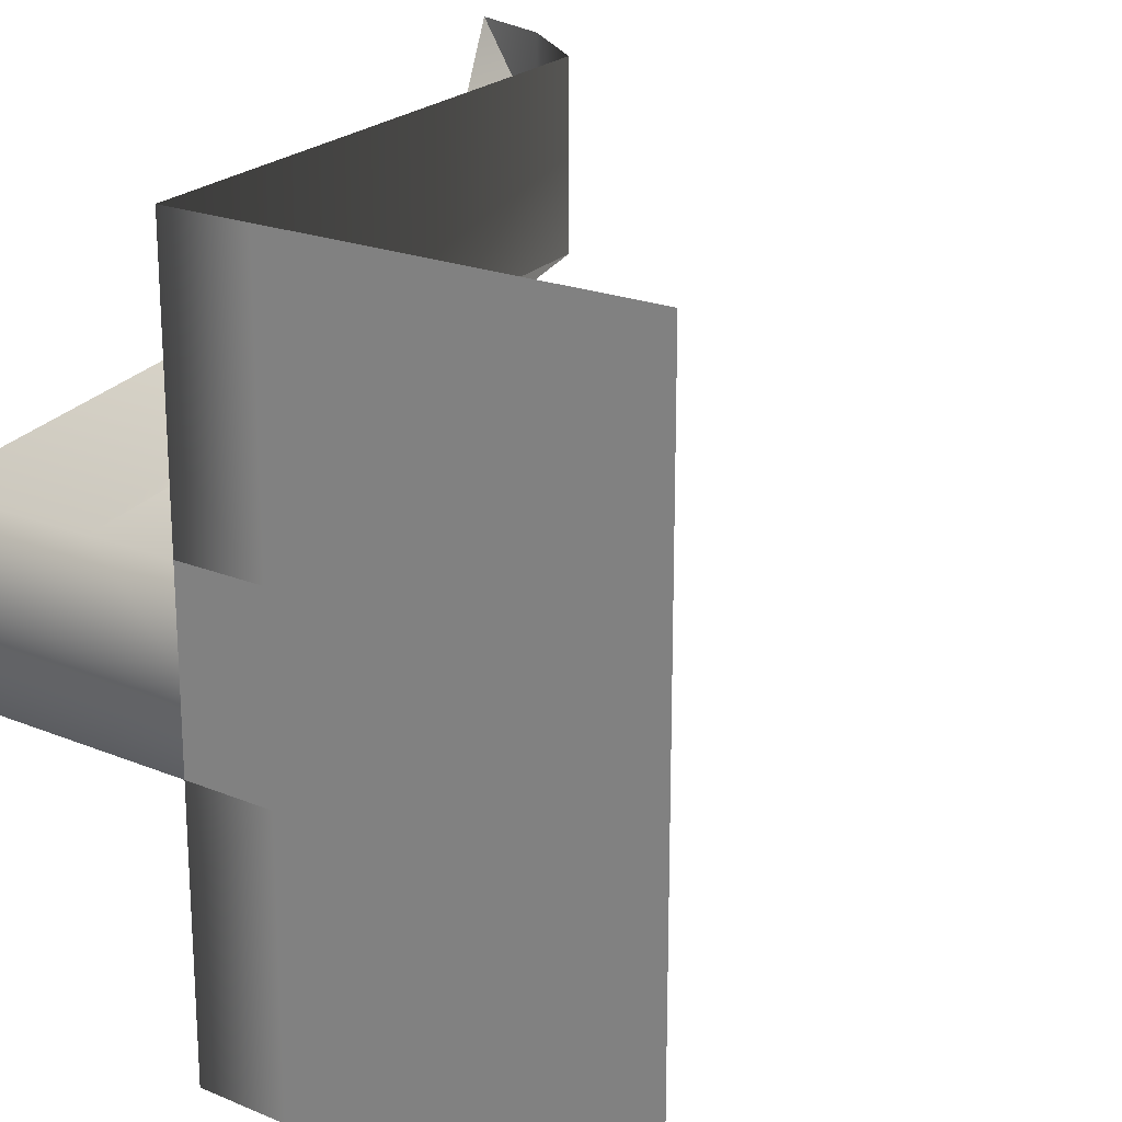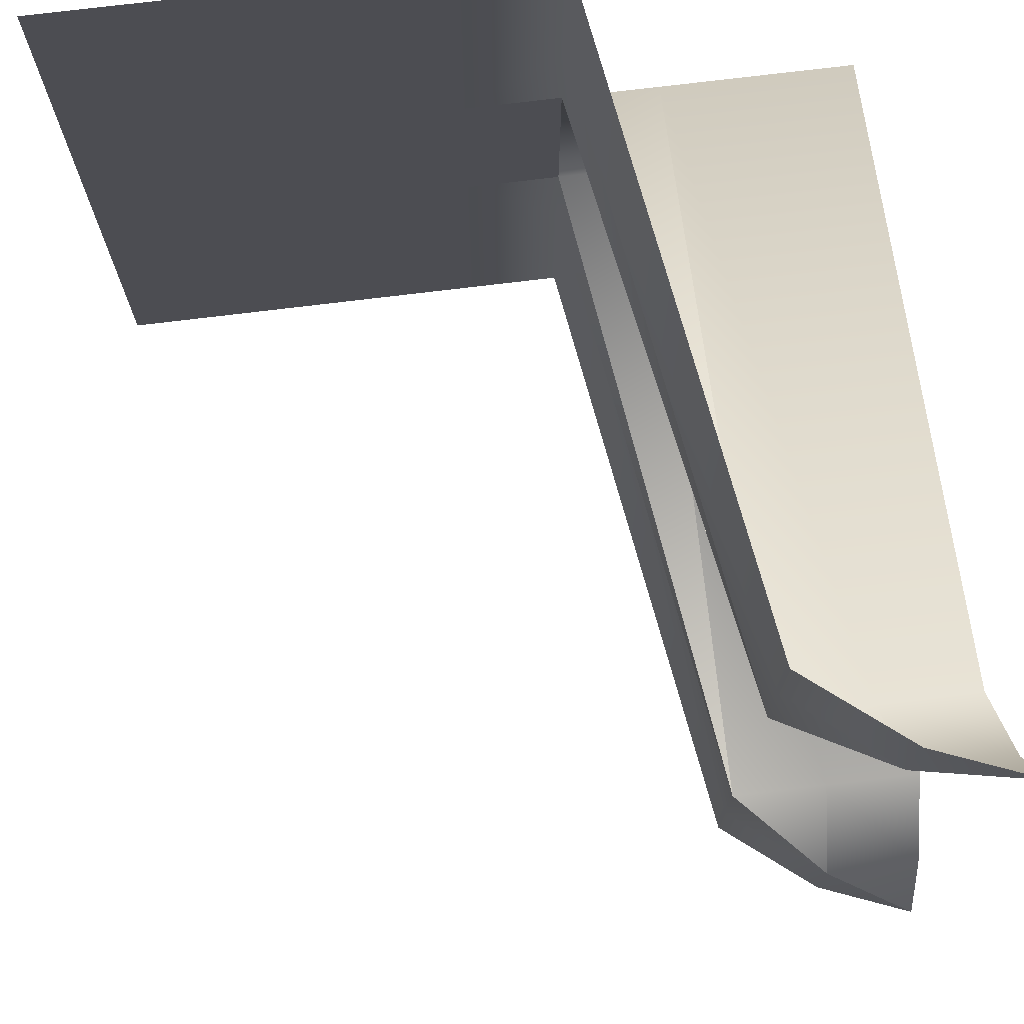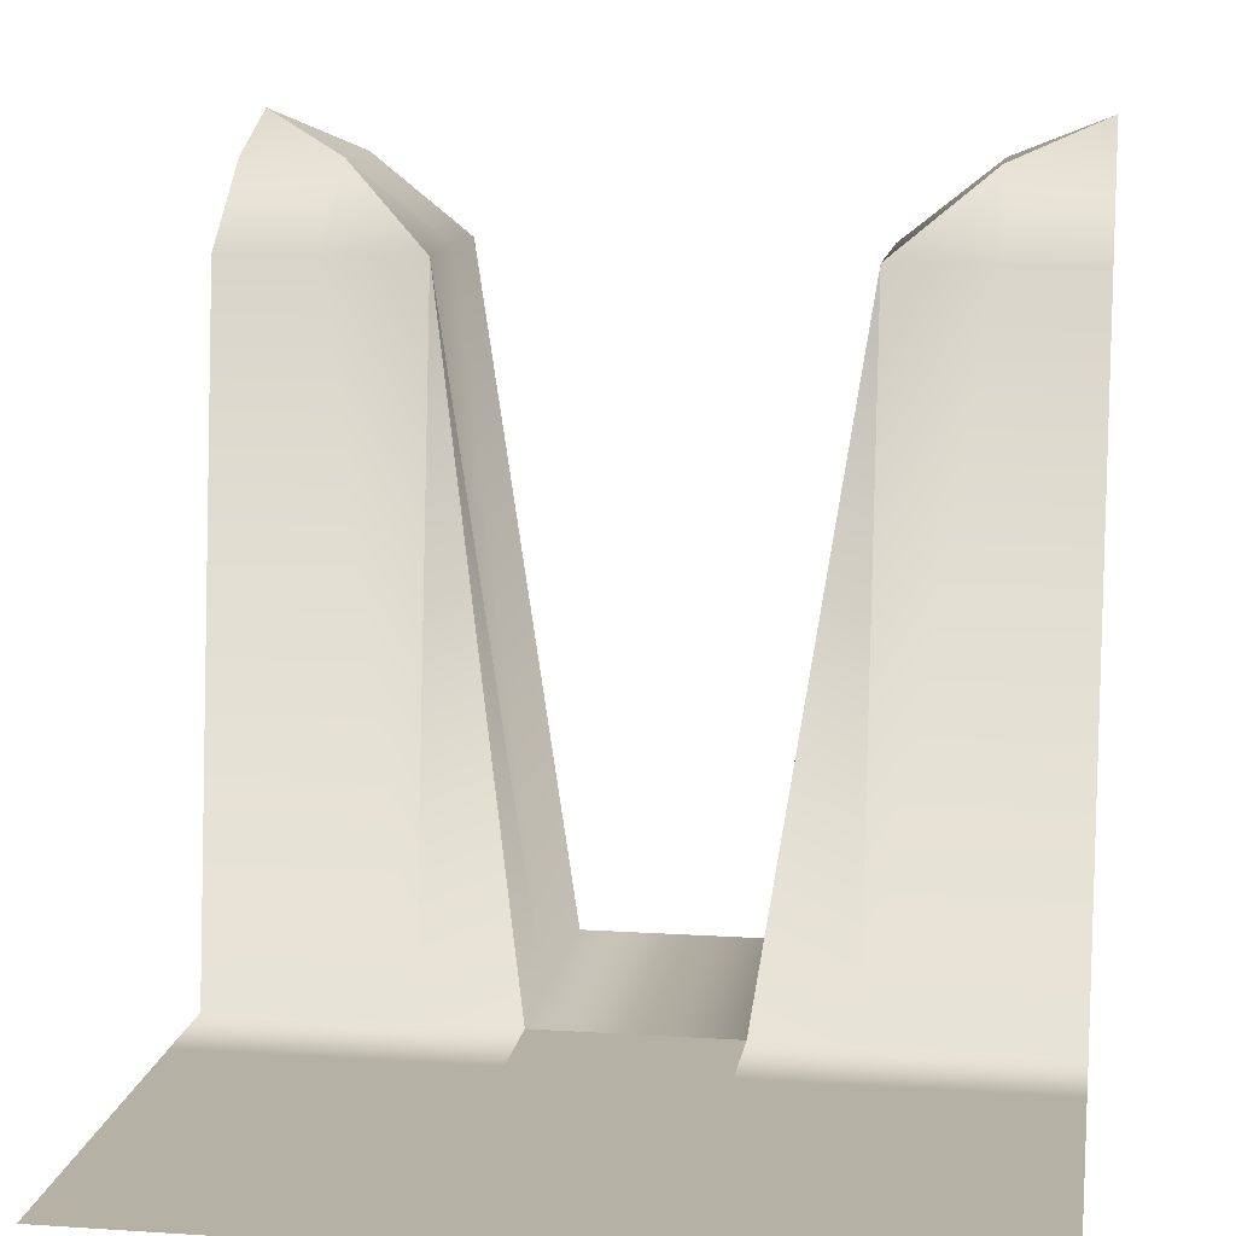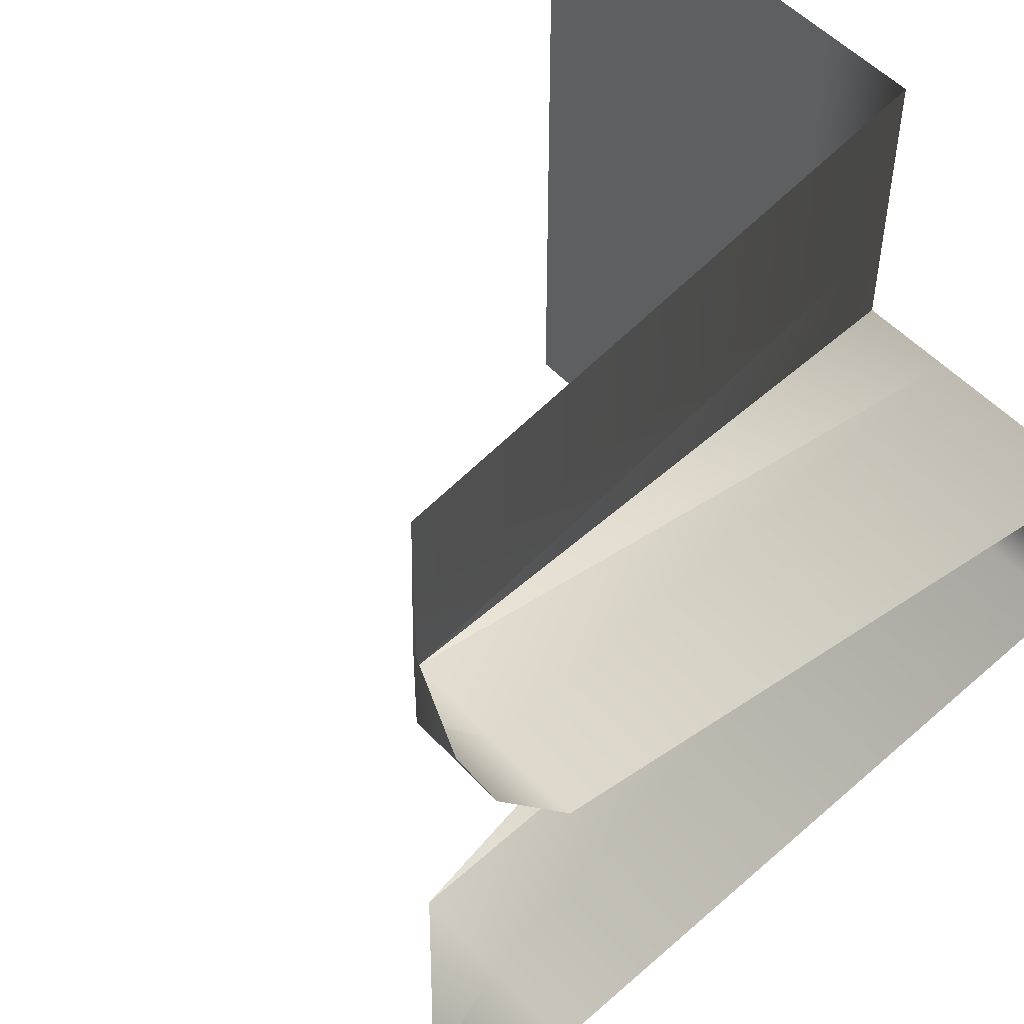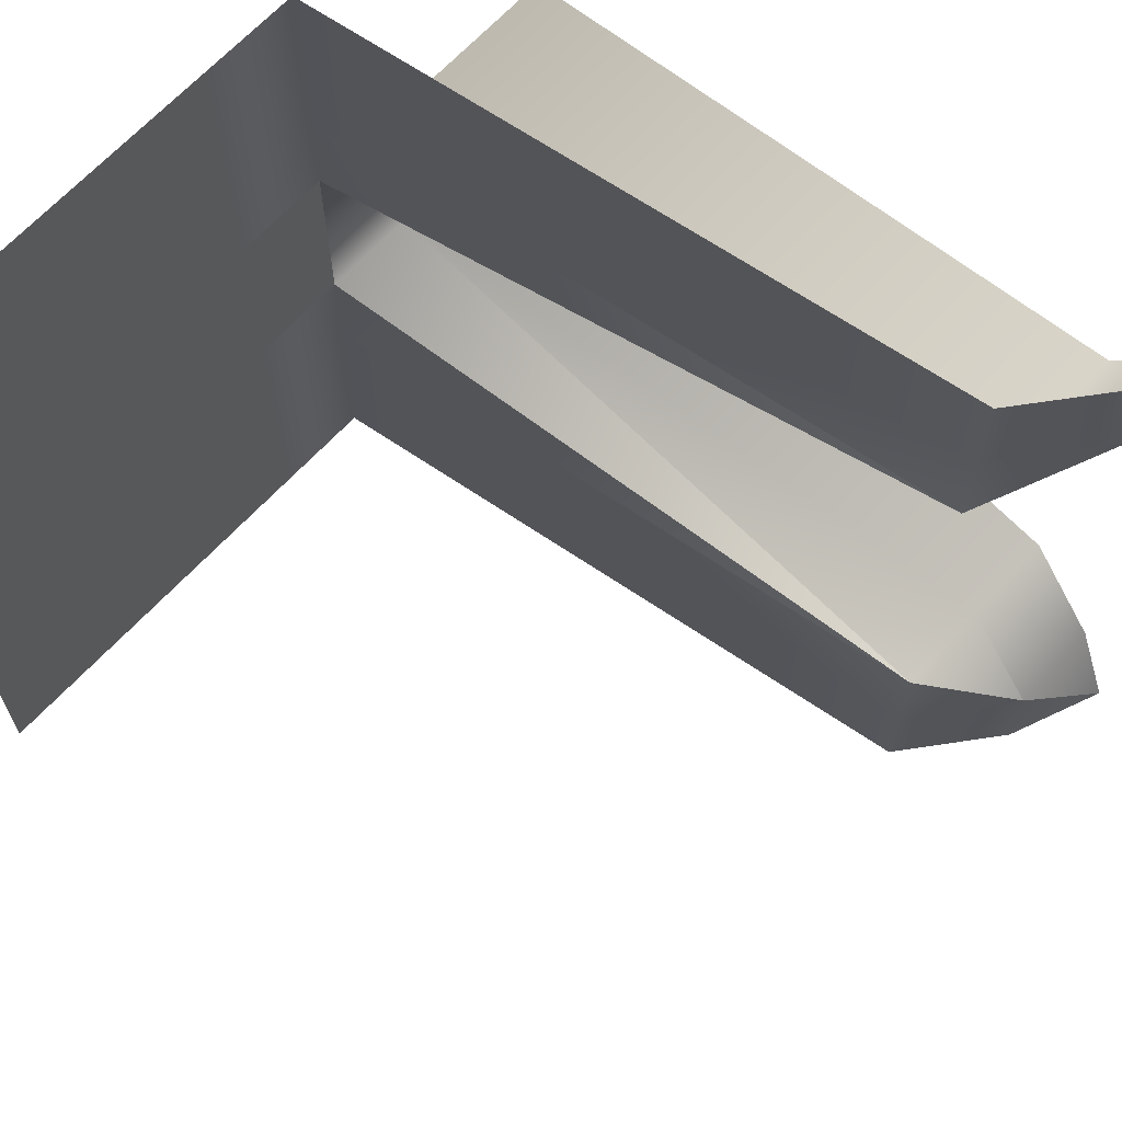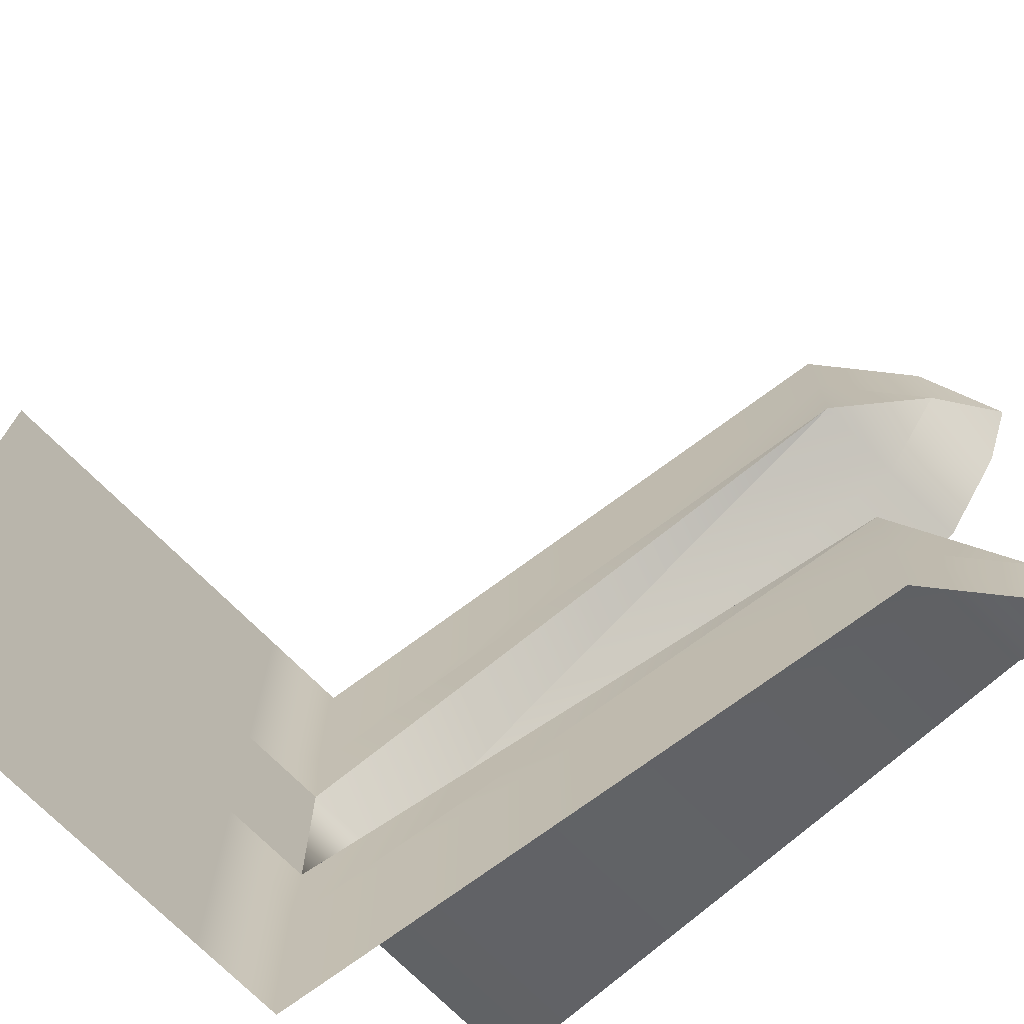
<metadata>
{"format":"obj","ext":"obj","renderer":"f3d","projection":"perspective","resolution":1024,"background":"white","views":[{"elev":20.8,"azim":36.8,"up":"+Z"},{"elev":73.7,"azim":173.0,"up":"+Z"},{"elev":11.8,"azim":98.8,"up":"+Y"},{"elev":51.0,"azim":-130.7,"up":"+Z"},{"elev":66.5,"azim":132.7,"up":"+Z"},{"elev":-73.1,"azim":134.9,"up":"+Z"}]}
</metadata>
<code>
o Grid_Grid.026_Grid_Grid.015
v 0.125 -1 0.5
v 0.125 -1 0.375
v 0 -1 0.375
v 0.25 -1 0.5
v 0.25 -1 0.375
v 0.375 -1 0.5
v 0.375 -1 0.375
v 0.5 -1 0.5
v 0.5 -1 0.375
v 0.125 -1 0.25
v 0 -1 0.25
v 0.25 -1 0.25
v 0.375 -1 0.25
v 0.5 -1 0.25
v 0.125 -1 0.125
v 0 -1 0.125
v 0.25 -1 0.125
v 0.375 -1 0.125
v 0.5 -1 0.125
v 0 -1 0.5
v -0.375 -1 -3e-06
v -0.375 -1 -0.125
v -0.5 -1 -0.125
v -0.25 -1 -0
v -0.25 -1 -0.125
v -0.125 -1 -0
v -0.125 -1 -0.125
v -0.375 -0.15 -0.25
v -0.5 -0.15 -0.25
v -0.25 -0.15 -0.25
v -0.125 -1 -0.25
v -0.375 -0.05 -0.375
v -0.5 -0.05 -0.375
v -0.25 -0.15 -0.375
v -0.125 -1 -0.375
v -0.375 -0.05 -0.5
v -0.5 0 -0.5
v -0.25 -0.15 -0.5
v -0.125 -1 -0.5
v -0.5 -1 -0
v 0.5 -1 -0.125
v 0.375 -1 -0.125
v 0.375 -1 -0
v 0.5 -1 -0.25
v 0.375 -1 -0.25
v 0.5 -1 -0.375
v 0.375 -1 -0.375
v 0.5 -1 -0.5
v 0.375 -1 -0.5
v 0.25 -1 -0.125
v 0.25 -1 -0
v 0.25 -1 -0.25
v 0.25 -1 -0.375
v 0.25 -1 -0.5
v 0.125 -1 -0.125
v 0.125 -1 -0
v 0.125 -1 -0.25
v 0.125 -1 -0.375
v 0.125 -1 -0.5
v 0 -1 -0.125
v 0 -1 -0
v 0 -1 -0.25
v 0 -1 -0.375
v 0 -1 -0.5
v 0.5 -1 -0
v -0.125 -1 0.375
v -0.25 -0.15 0.375
v -0.25 -0.15 0.5
v -0.125 -1 0.25
v -0.25 -0.15 0.25
v -0.125 -1 0.125
v -0.25 -1 0.125
v -0.375 -0.05 0.375
v -0.375 -0.05 0.5
v -0.375 -0.15 0.25
v -0.375 -1 0.125
v -0.5 -0.05 0.375
v -0.5 -0 0.5
v -0.5 -0.15 0.25
v -0.5 -1 0.125
v -0.125 -1 0.5
f 1 2 3
f 4 5 2
f 6 7 5
f 8 9 7
f 2 10 11
f 5 12 10
f 7 13 12
f 9 14 13
f 10 15 16
f 12 17 15
f 13 18 17
f 14 19 18
f 20 1 3
f 1 4 2
f 4 6 5
f 6 8 7
f 3 2 11
f 2 5 10
f 5 7 12
f 7 9 13
f 11 10 16
f 10 12 15
f 12 13 17
f 13 14 18
f 21 22 23
f 24 25 22
f 26 27 25
f 22 28 29
f 25 30 28
f 27 31 30
f 28 32 33
f 30 34 32
f 31 35 34
f 32 36 37
f 34 38 36
f 35 39 38
f 40 21 23
f 21 24 22
f 24 26 25
f 23 22 29
f 22 25 28
f 25 27 30
f 29 28 33
f 28 30 32
f 30 31 34
f 33 32 37
f 32 34 36
f 34 35 38
f 41 42 43
f 44 45 42
f 46 47 45
f 48 49 47
f 42 50 51
f 45 52 50
f 47 53 52
f 49 54 53
f 50 55 56
f 52 57 55
f 53 58 57
f 54 59 58
f 55 60 61
f 57 62 60
f 58 63 62
f 59 64 63
f 65 41 43
f 41 44 42
f 44 46 45
f 46 48 47
f 43 42 51
f 42 45 50
f 45 47 52
f 47 49 53
f 51 50 56
f 50 52 55
f 52 53 57
f 53 54 58
f 56 55 61
f 55 57 60
f 57 58 62
f 58 59 63
f 66 67 68
f 69 70 67
f 71 72 70
f 67 73 74
f 70 75 73
f 72 76 75
f 73 77 78
f 75 79 77
f 76 80 79
f 81 66 68
f 66 69 67
f 69 71 70
f 68 67 74
f 67 70 73
f 70 72 75
f 74 73 78
f 73 75 77
f 75 76 79
f 15 56 61
f 17 51 56
f 18 43 51
f 19 65 43
f 16 15 61
f 15 17 56
f 17 18 51
f 18 19 43
f 61 60 27
f 60 62 31
f 62 63 35
f 63 64 39
f 26 61 27
f 27 60 31
f 31 62 35
f 35 63 39
f 3 66 81
f 11 69 66
f 16 71 69
f 61 26 71
f 26 24 72
f 24 21 76
f 21 40 80
f 20 3 81
f 3 11 66
f 11 16 69
f 16 61 71
f 71 26 72
f 72 24 76
f 76 21 80

</code>
